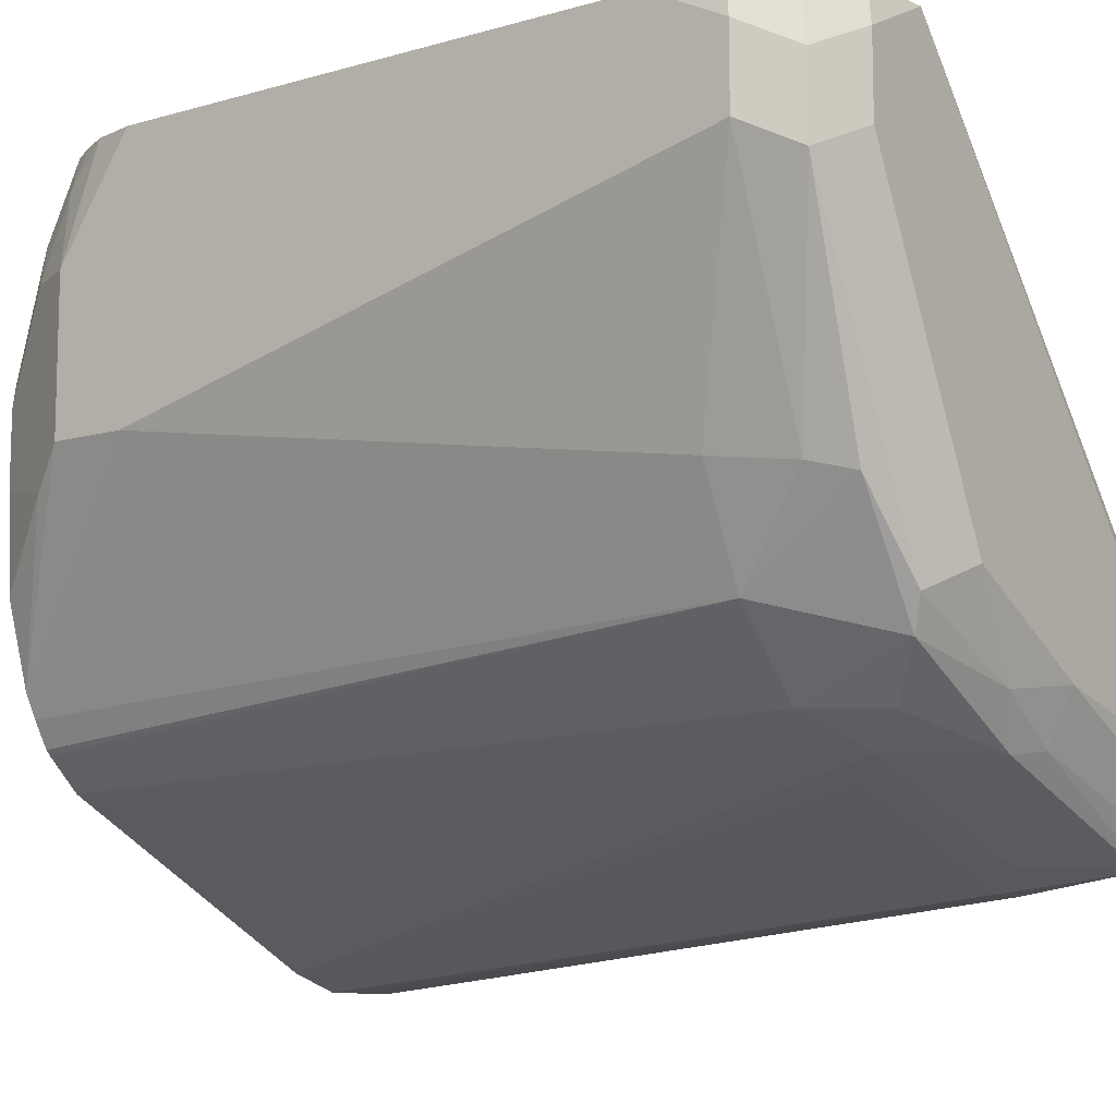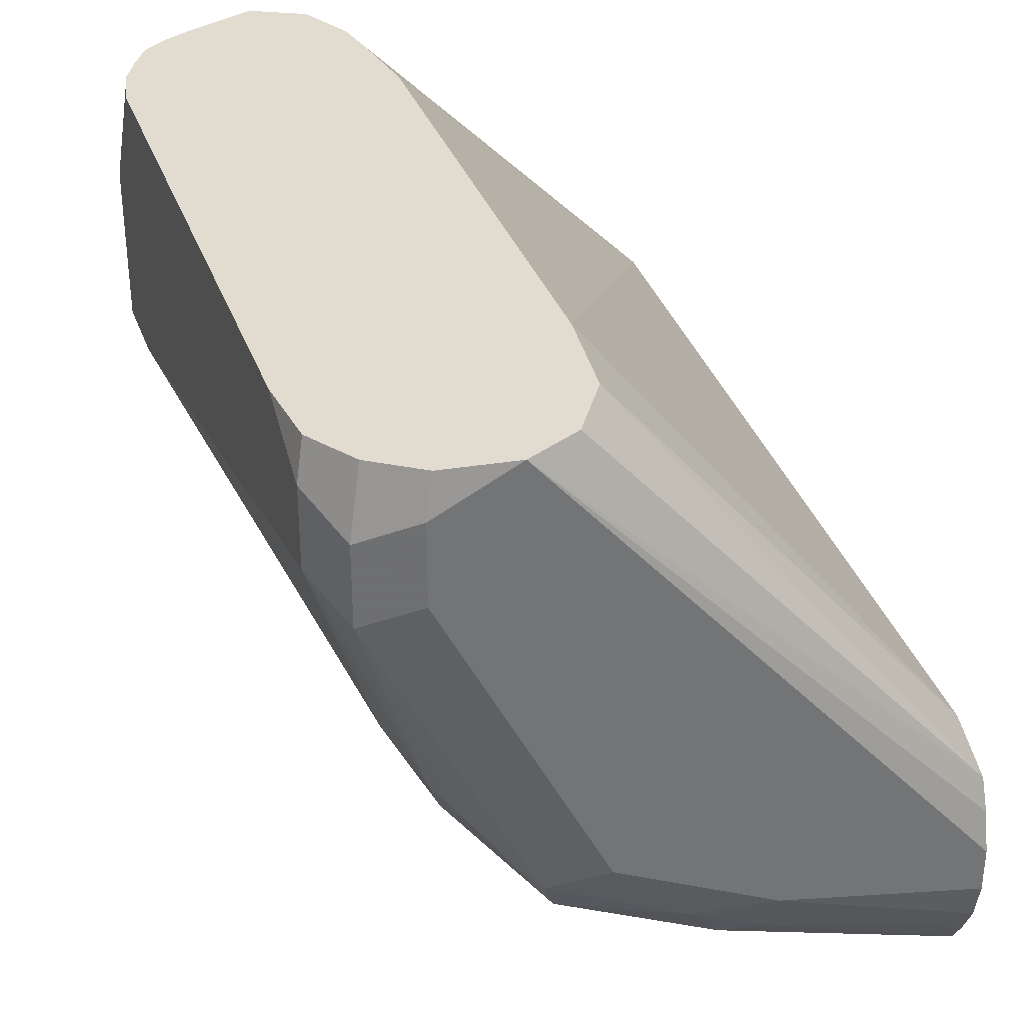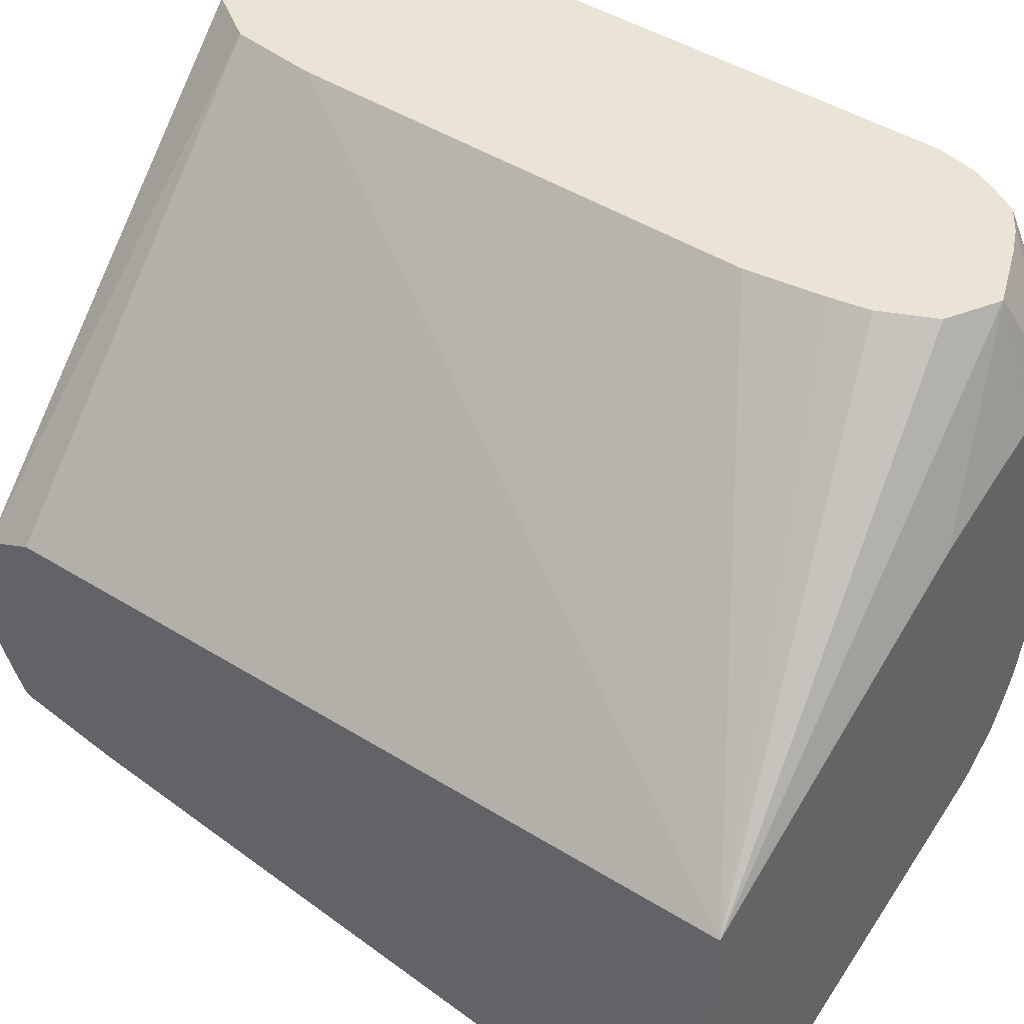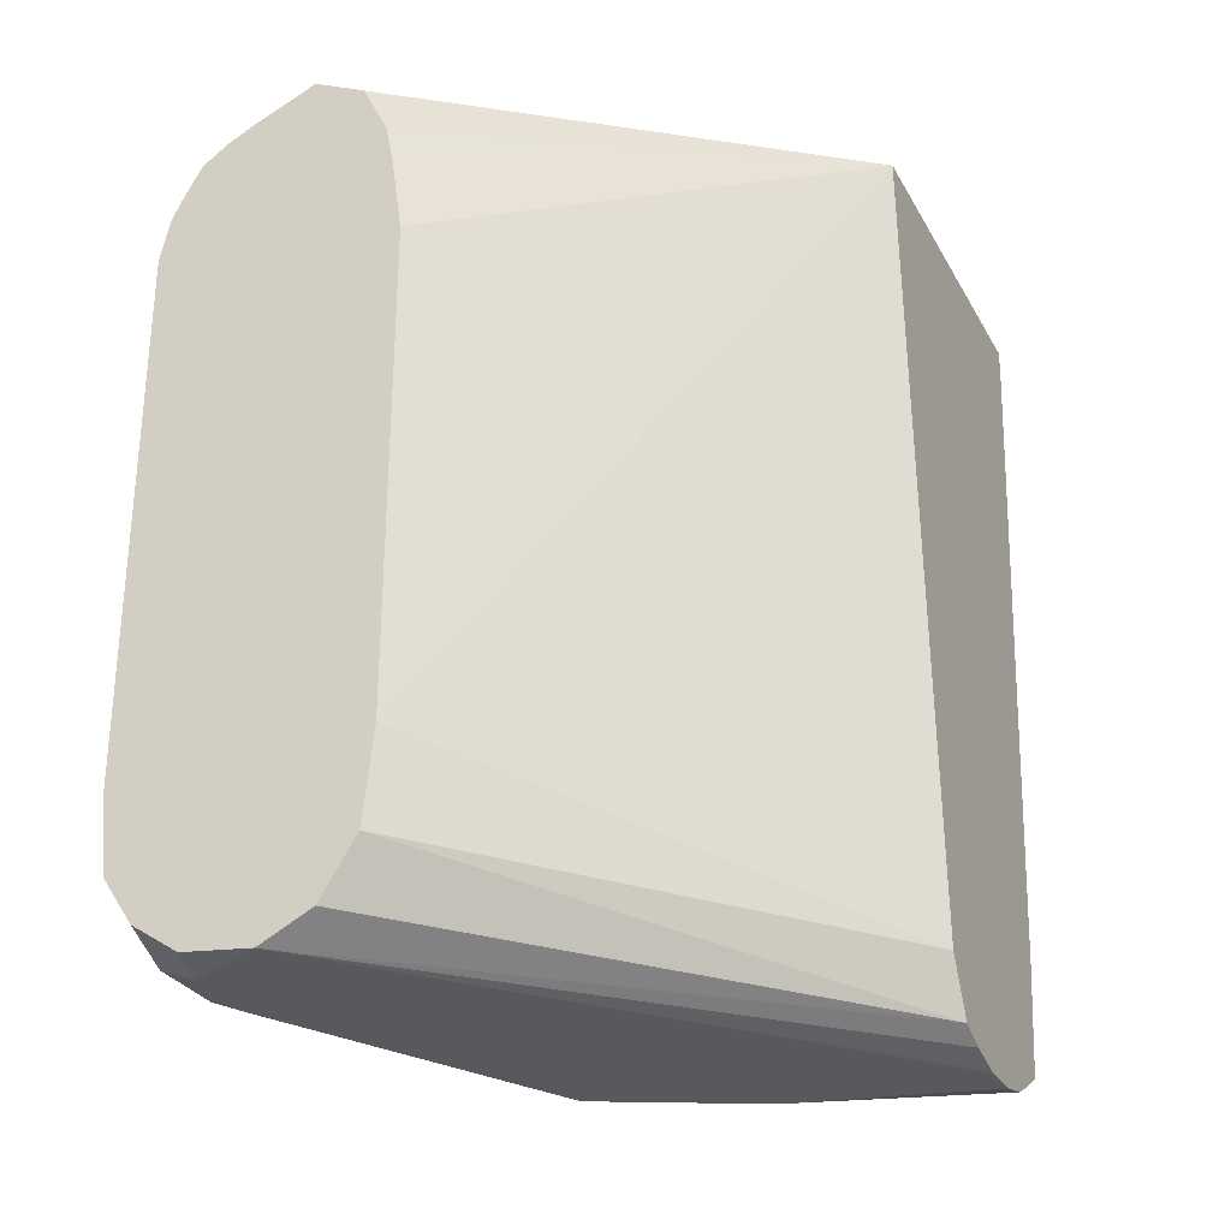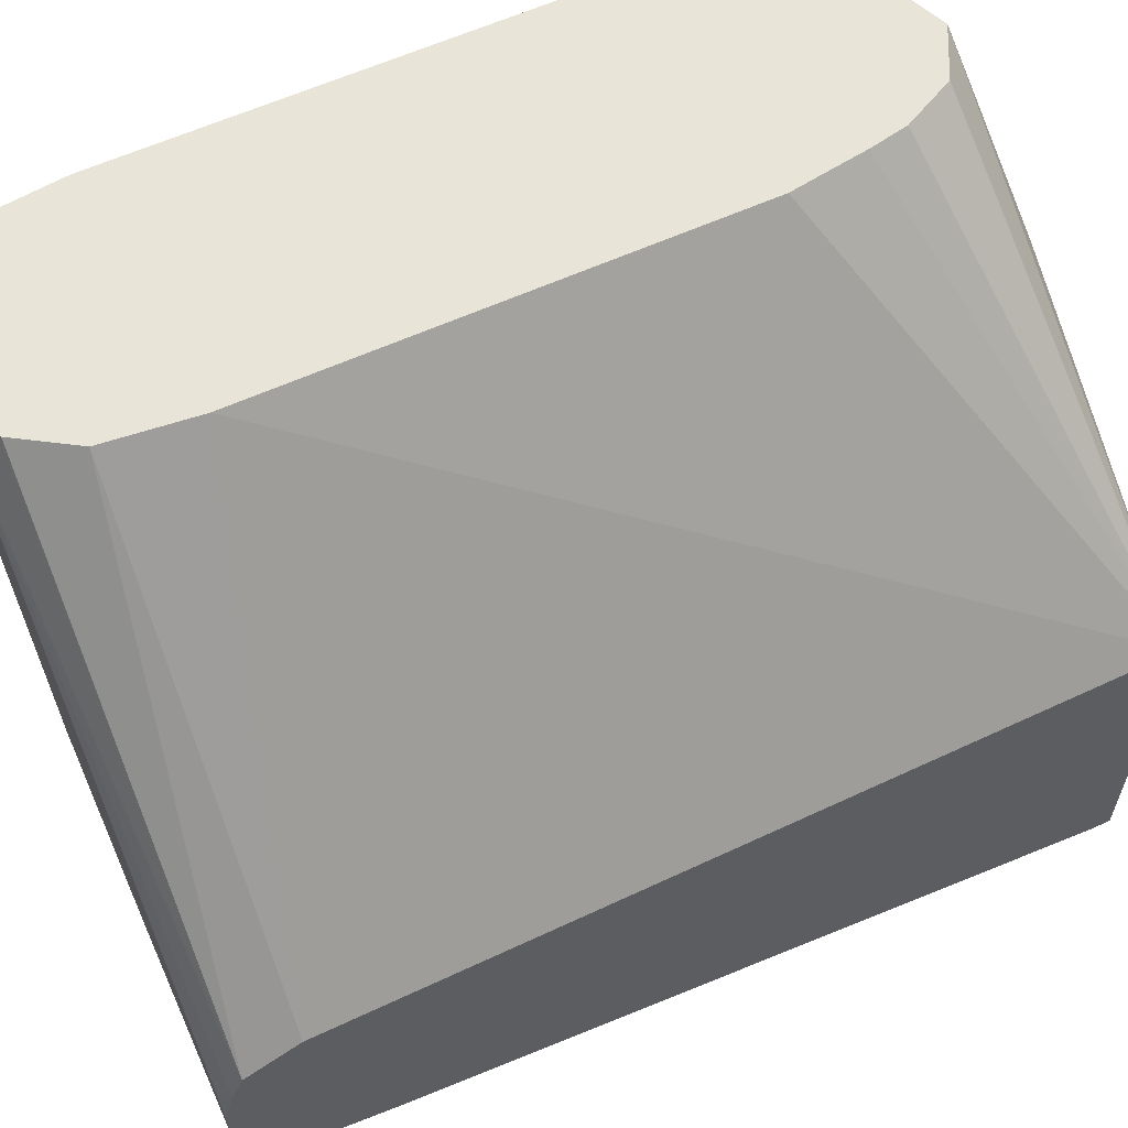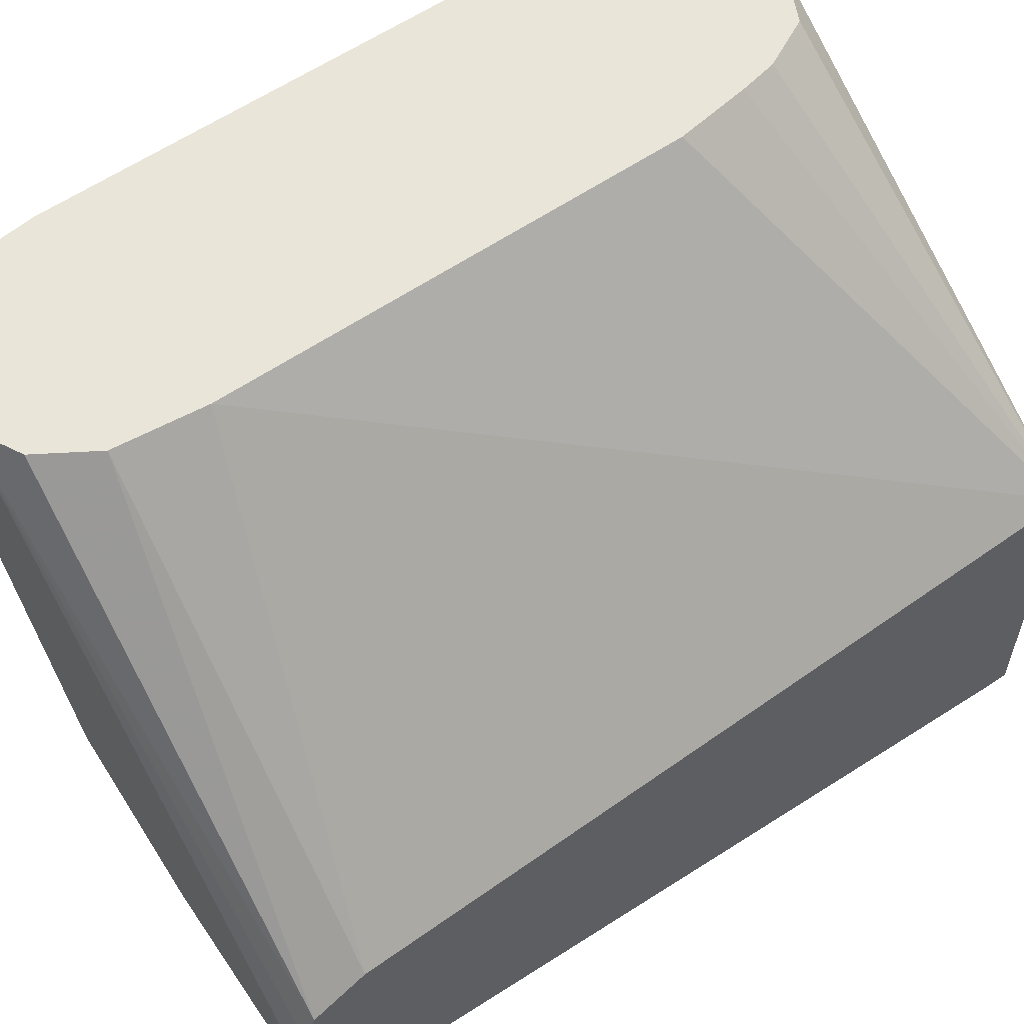
<metadata>
{"format":"obj","ext":"obj","renderer":"f3d","projection":"perspective","resolution":1024,"background":"white","views":[{"elev":-10.2,"azim":-54.1,"up":"+Z"},{"elev":34.4,"azim":-18.5,"up":"+Z"},{"elev":42.5,"azim":128.1,"up":"+Z"},{"elev":-29.2,"azim":24.2,"up":"+Y"},{"elev":60.6,"azim":65.2,"up":"+Z"},{"elev":58.0,"azim":54.4,"up":"+Z"}]}
</metadata>
<code>
v -0.1815 -0.6354 0.01524
v -0.2118 -0.6354 -1.802e-05
v -0.01315 -0.6354 -0.1815
v -0.01315 -0.6316 -0.1665
v -0.01315 -0.6269 -0.155
v -0.1715 -0.6304 0.01524
v -0.2087 -0.6323 0.01524
v -0.2118 -0.6354 -0.03028
v -0.2269 -0.6203 0.01524
v -0.232 -0.6253 -0.0101
v -0.01315 -0.6354 -0.1986
v -0.1614 -0.6253 0.01524
v -0.01315 -0.6051 -0.1447
v -0.1475 -0.6032 0.01524
v -0.1815 -0.6354 -0.09079
v -0.232 -0.6253 -0.04036
v -0.2421 -0.6051 -1.802e-05
v -0.239 -0.6021 0.01524
v -0.09079 -0.6354 -0.1815
v -0.01315 -0.6321 -0.2134
v -0.1436 -0.5673 0.01524
v -0.01315 -0.2868 -0.1327
v -0.1513 -0.6354 -0.1513
v -0.1715 -0.6253 -0.1614
v -0.1967 -0.6203 -0.1286
v -0.2421 -0.6051 -0.03028
v -0.2042 -0.6051 -0.1248
v -0.2421 -0.5749 0.01524
v -0.121 -0.6278 -0.1853
v -0.09079 -0.6253 -0.2017
v -0.01315 -0.6264 -0.2248
v -0.1436 -0.3783 0.01524
v -0.01315 -0.2868 -0.2708
v -0.1368 -0.2868 -0.0533
v -0.1815 -0.3026 0.01524
v -0.1665 -0.3101 0.01524
v -0.1614 -0.3127 0.01524
v -0.1513 -0.3328 0.01524
v -0.1482 -0.3481 0.01524
v -0.1664 -0.6203 -0.174
v -0.1916 -0.5749 -0.1614
v -0.2118 -0.5749 -0.1211
v -0.2421 -0.3631 -0.09079
v -0.2421 -0.3631 0.01524
v -0.1059 -0.6203 -0.2042
v -0.01315 -0.6209 -0.2341
v -0.03885 -0.2868 -0.2708
v -0.01315 -0.2958 -0.2708
v -0.1513 -0.2868 -0.04608
v -0.2067 -0.3133 0.01524
v -0.1657 -0.2868 -0.03885
v -0.1815 -0.2868 -0.0316
v -0.2103 -0.2868 -0.03622
v -0.1614 -0.5749 -0.1916
v -0.1513 -0.6051 -0.1929
v -0.2219 -0.3631 -0.1311
v -0.203 -0.2868 -0.1787
v -0.197 -0.2868 -0.1889
v -0.1953 -0.2868 -0.1908
v -0.2421 -0.3328 -0.09079
v -0.2078 -0.2868 -0.169
v -0.2383 -0.3462 0.01524
v -0.2421 -0.3328 -0.03028
v -0.01514 -0.6203 -0.2345
v -0.1361 -0.59 -0.2042
v -0.04539 -0.59 -0.2345
v -0.01315 -0.6183 -0.2355
v -0.06052 -0.2868 -0.2639
v -0.03027 -0.2934 -0.2708
v -0.03027 -0.5749 -0.242
v -0.01315 -0.346 -0.2657
v -0.2169 -0.3184 0.01524
v -0.2177 -0.2868 -0.06052
v -0.2269 -0.3102 -0.01514
v -0.2269 -0.3253 0.01524
v -0.1815 -0.2868 -0.2034
v -0.219 -0.2868 -0.09936
v -0.2345 -0.3177 -0.1059
v -0.2172 -0.2868 -0.1368
v -0.2332 -0.3361 0.01524
v -0.2345 -0.3291 -1.802e-05
v -0.232 -0.3127 -0.03028
v -0.219 -0.2868 -0.06909
v -0.121 -0.5749 -0.2118
v -0.01315 -0.5749 -0.242
f 40 41 54
f 34 49 35
f 35 49 51
f 35 51 52
f 35 52 53
f 33 48 69
f 35 53 50
f 33 69 47
f 41 56 57
f 40 55 45
f 41 42 43
f 41 43 56
f 43 60 61
f 41 57 58
f 41 58 59
f 30 46 31
f 41 59 54
f 40 54 55
f 30 45 46
f 22 36 37
f 29 40 45
f 22 52 51
f 43 61 57
f 22 51 49
f 22 49 34
f 22 34 35
f 22 35 36
f 22 37 38
f 22 38 39
f 22 39 32
f 23 24 29
f 24 25 40
f 24 40 29
f 25 27 41
f 25 41 40
f 26 42 27
f 26 43 42
f 27 42 41
f 29 45 30
f 43 57 56
f 67 70 85
f 45 64 46
f 63 81 82
f 63 82 83
f 64 66 67
f 65 76 68
f 65 68 84
f 65 84 66
f 66 84 70
f 66 70 67
f 68 70 84
f 69 71 70
f 70 71 85
f 73 83 82
f 73 82 74
f 74 82 81
f 74 81 75
f 75 81 80
f 77 79 78
f 62 81 63
f 44 62 63
f 62 80 81
f 60 78 61
f 45 55 65
f 45 65 66
f 45 66 64
f 46 64 67
f 47 69 70
f 47 70 68
f 48 71 69
f 50 53 72
f 53 73 74
f 53 74 75
f 53 75 72
f 54 65 55
f 54 59 76
f 54 76 65
f 60 63 83
f 60 83 77
f 60 77 78
f 61 78 79
f 22 73 53
f 22 53 52
f 22 77 83
f 1 75 80
f 1 80 62
f 1 62 44
f 1 44 28
f 1 28 18
f 1 18 9
f 1 9 7
f 1 7 2
f 2 7 9
f 2 9 10
f 2 10 16
f 2 16 8
f 3 11 20
f 3 20 31
f 3 31 46
f 3 46 67
f 3 67 85
f 1 72 75
f 3 85 71
f 1 50 72
f 1 36 35
f 1 2 8
f 1 8 15
f 1 15 23
f 1 23 19
f 1 19 11
f 1 11 3
f 22 83 73
f 1 4 5
f 1 5 6
f 1 6 12
f 1 12 14
f 1 14 21
f 1 21 32
f 1 32 39
f 1 39 38
f 1 38 37
f 1 37 36
f 1 35 50
f 3 71 48
f 1 3 4
f 3 33 22
f 17 63 60
f 17 60 43
f 17 43 26
f 19 23 29
f 19 29 30
f 19 30 31
f 19 31 20
f 21 22 32
f 22 33 47
f 22 47 68
f 22 68 76
f 22 76 59
f 22 59 58
f 22 57 61
f 22 61 79
f 22 79 77
f 3 48 33
f 17 44 63
f 17 28 44
f 22 58 57
f 16 27 25
f 17 18 28
f 3 13 5
f 3 22 13
f 5 12 6
f 5 13 14
f 5 14 12
f 8 16 24
f 8 24 15
f 9 17 10
f 3 5 4
f 10 17 26
f 10 26 16
f 11 19 20
f 13 21 14
f 13 22 21
f 15 24 23
f 16 25 24
f 9 18 17
f 16 26 27

</code>
